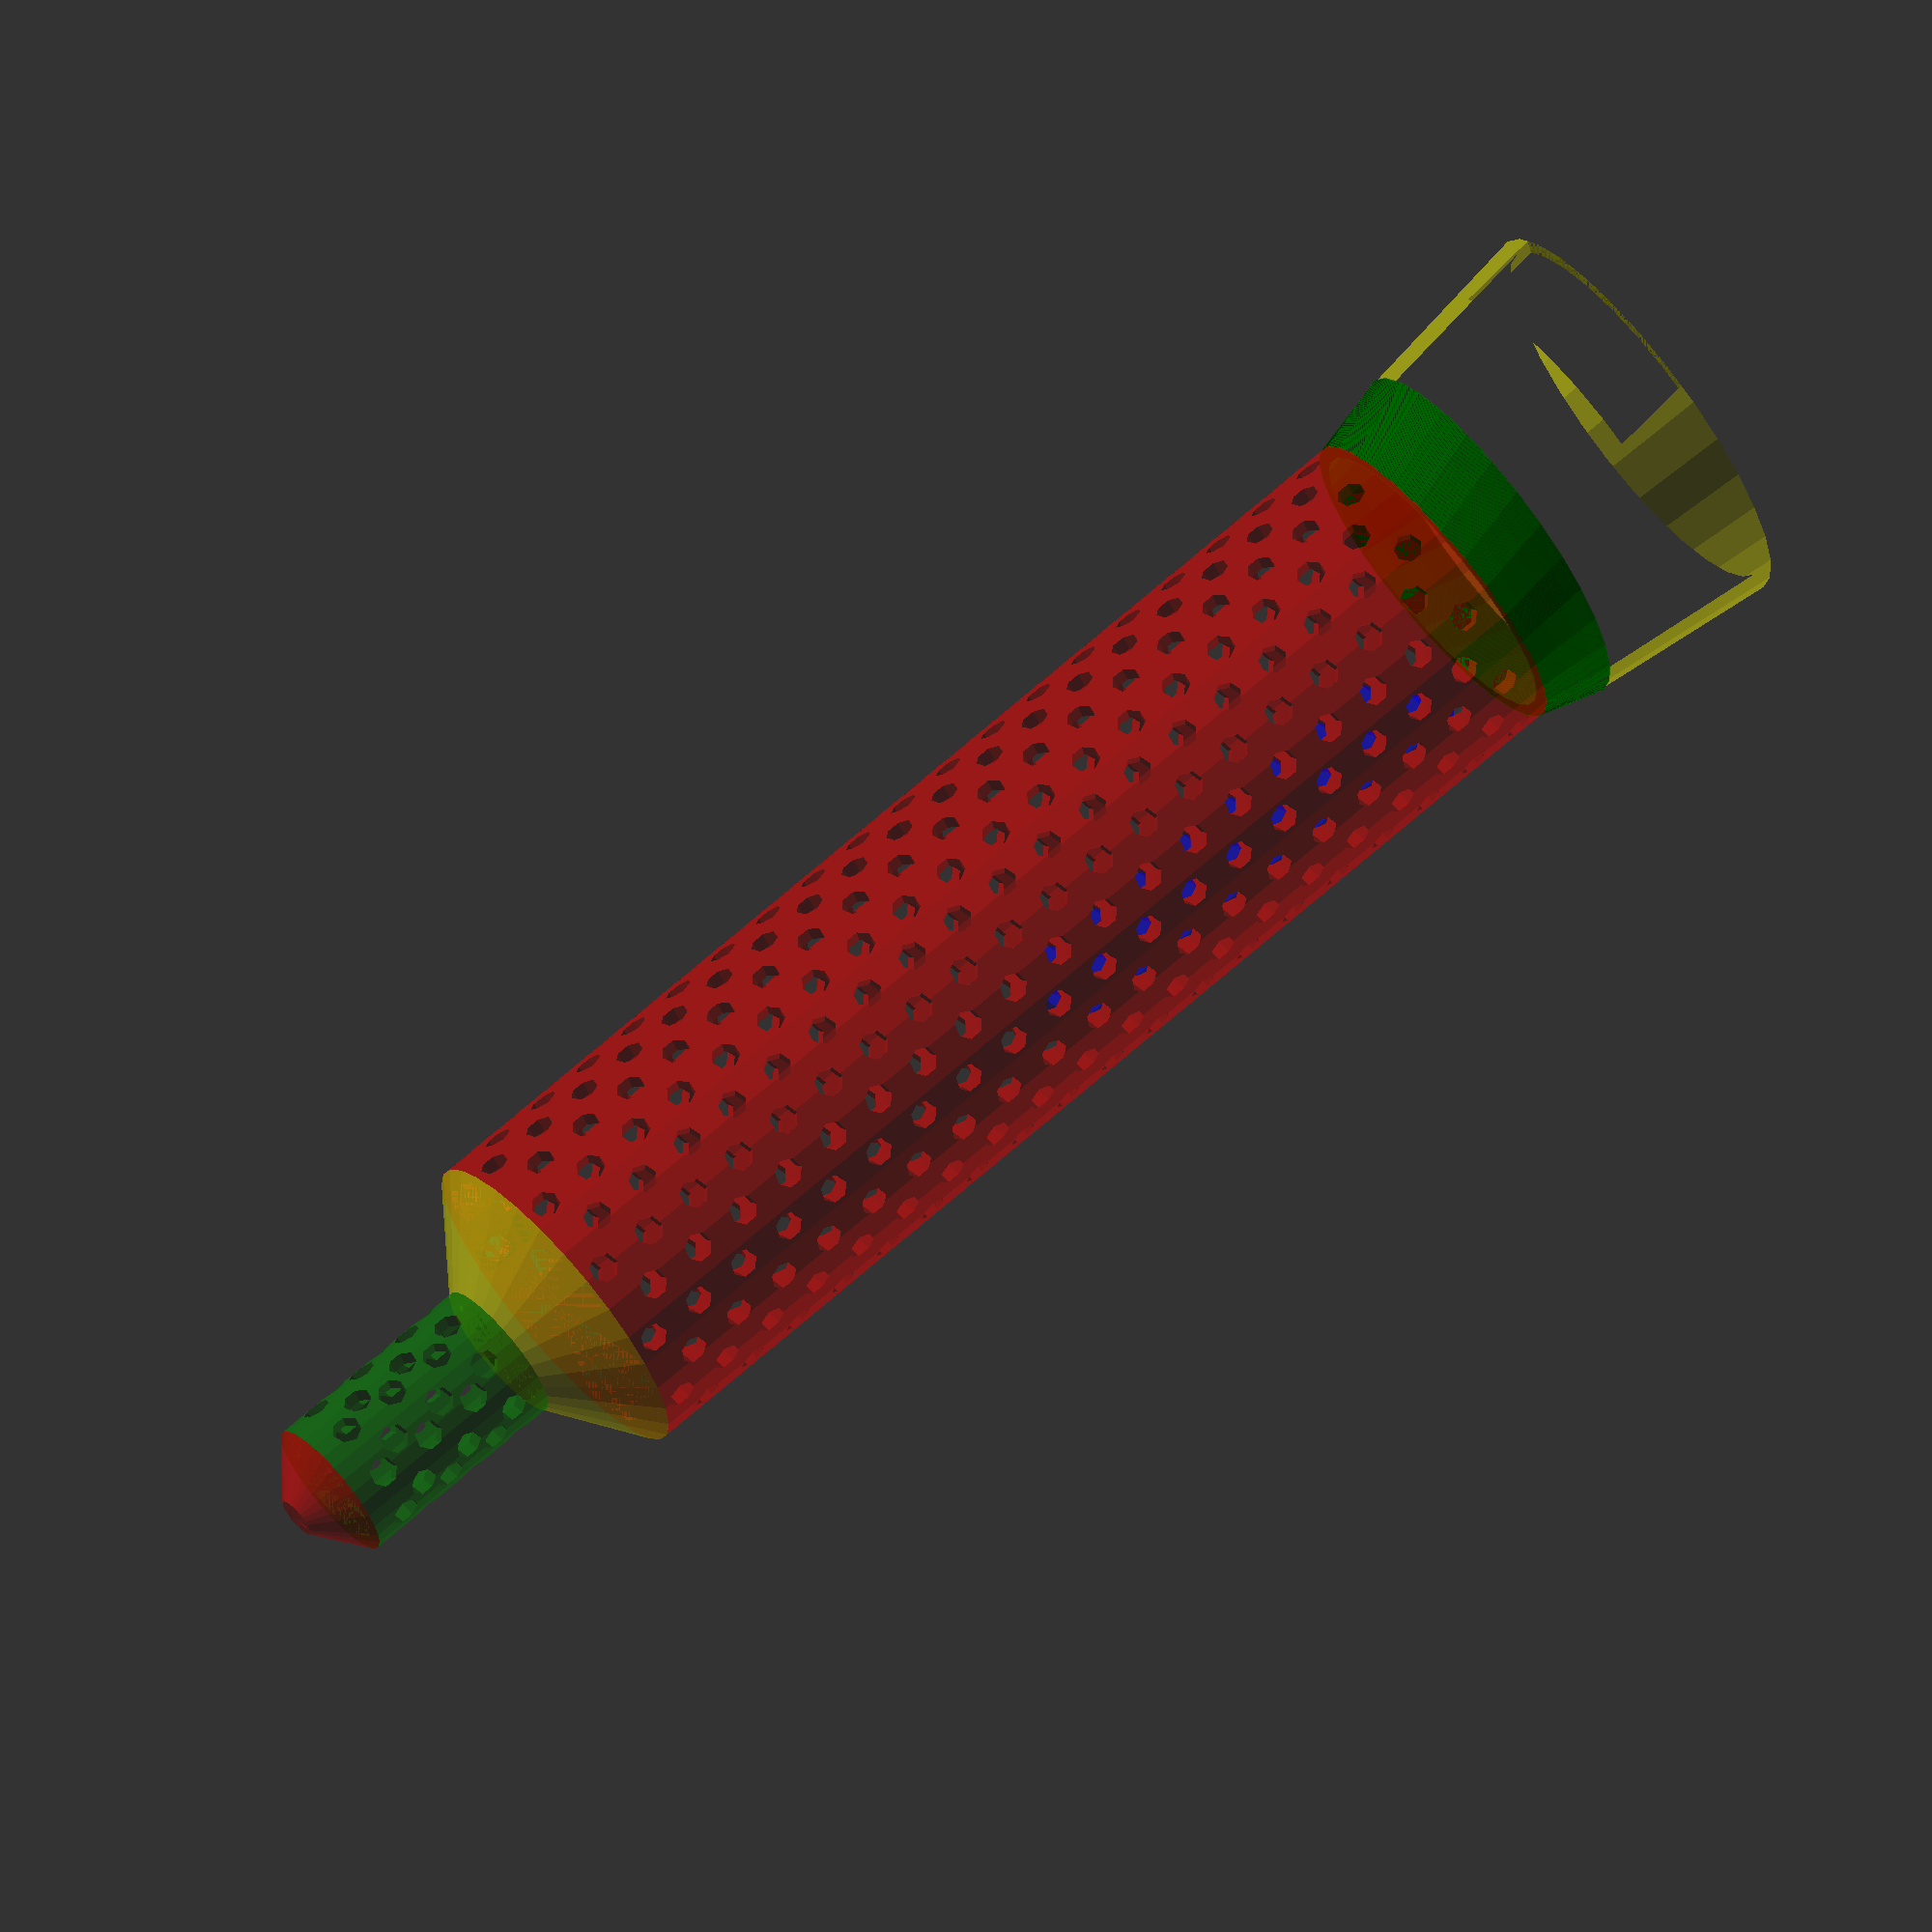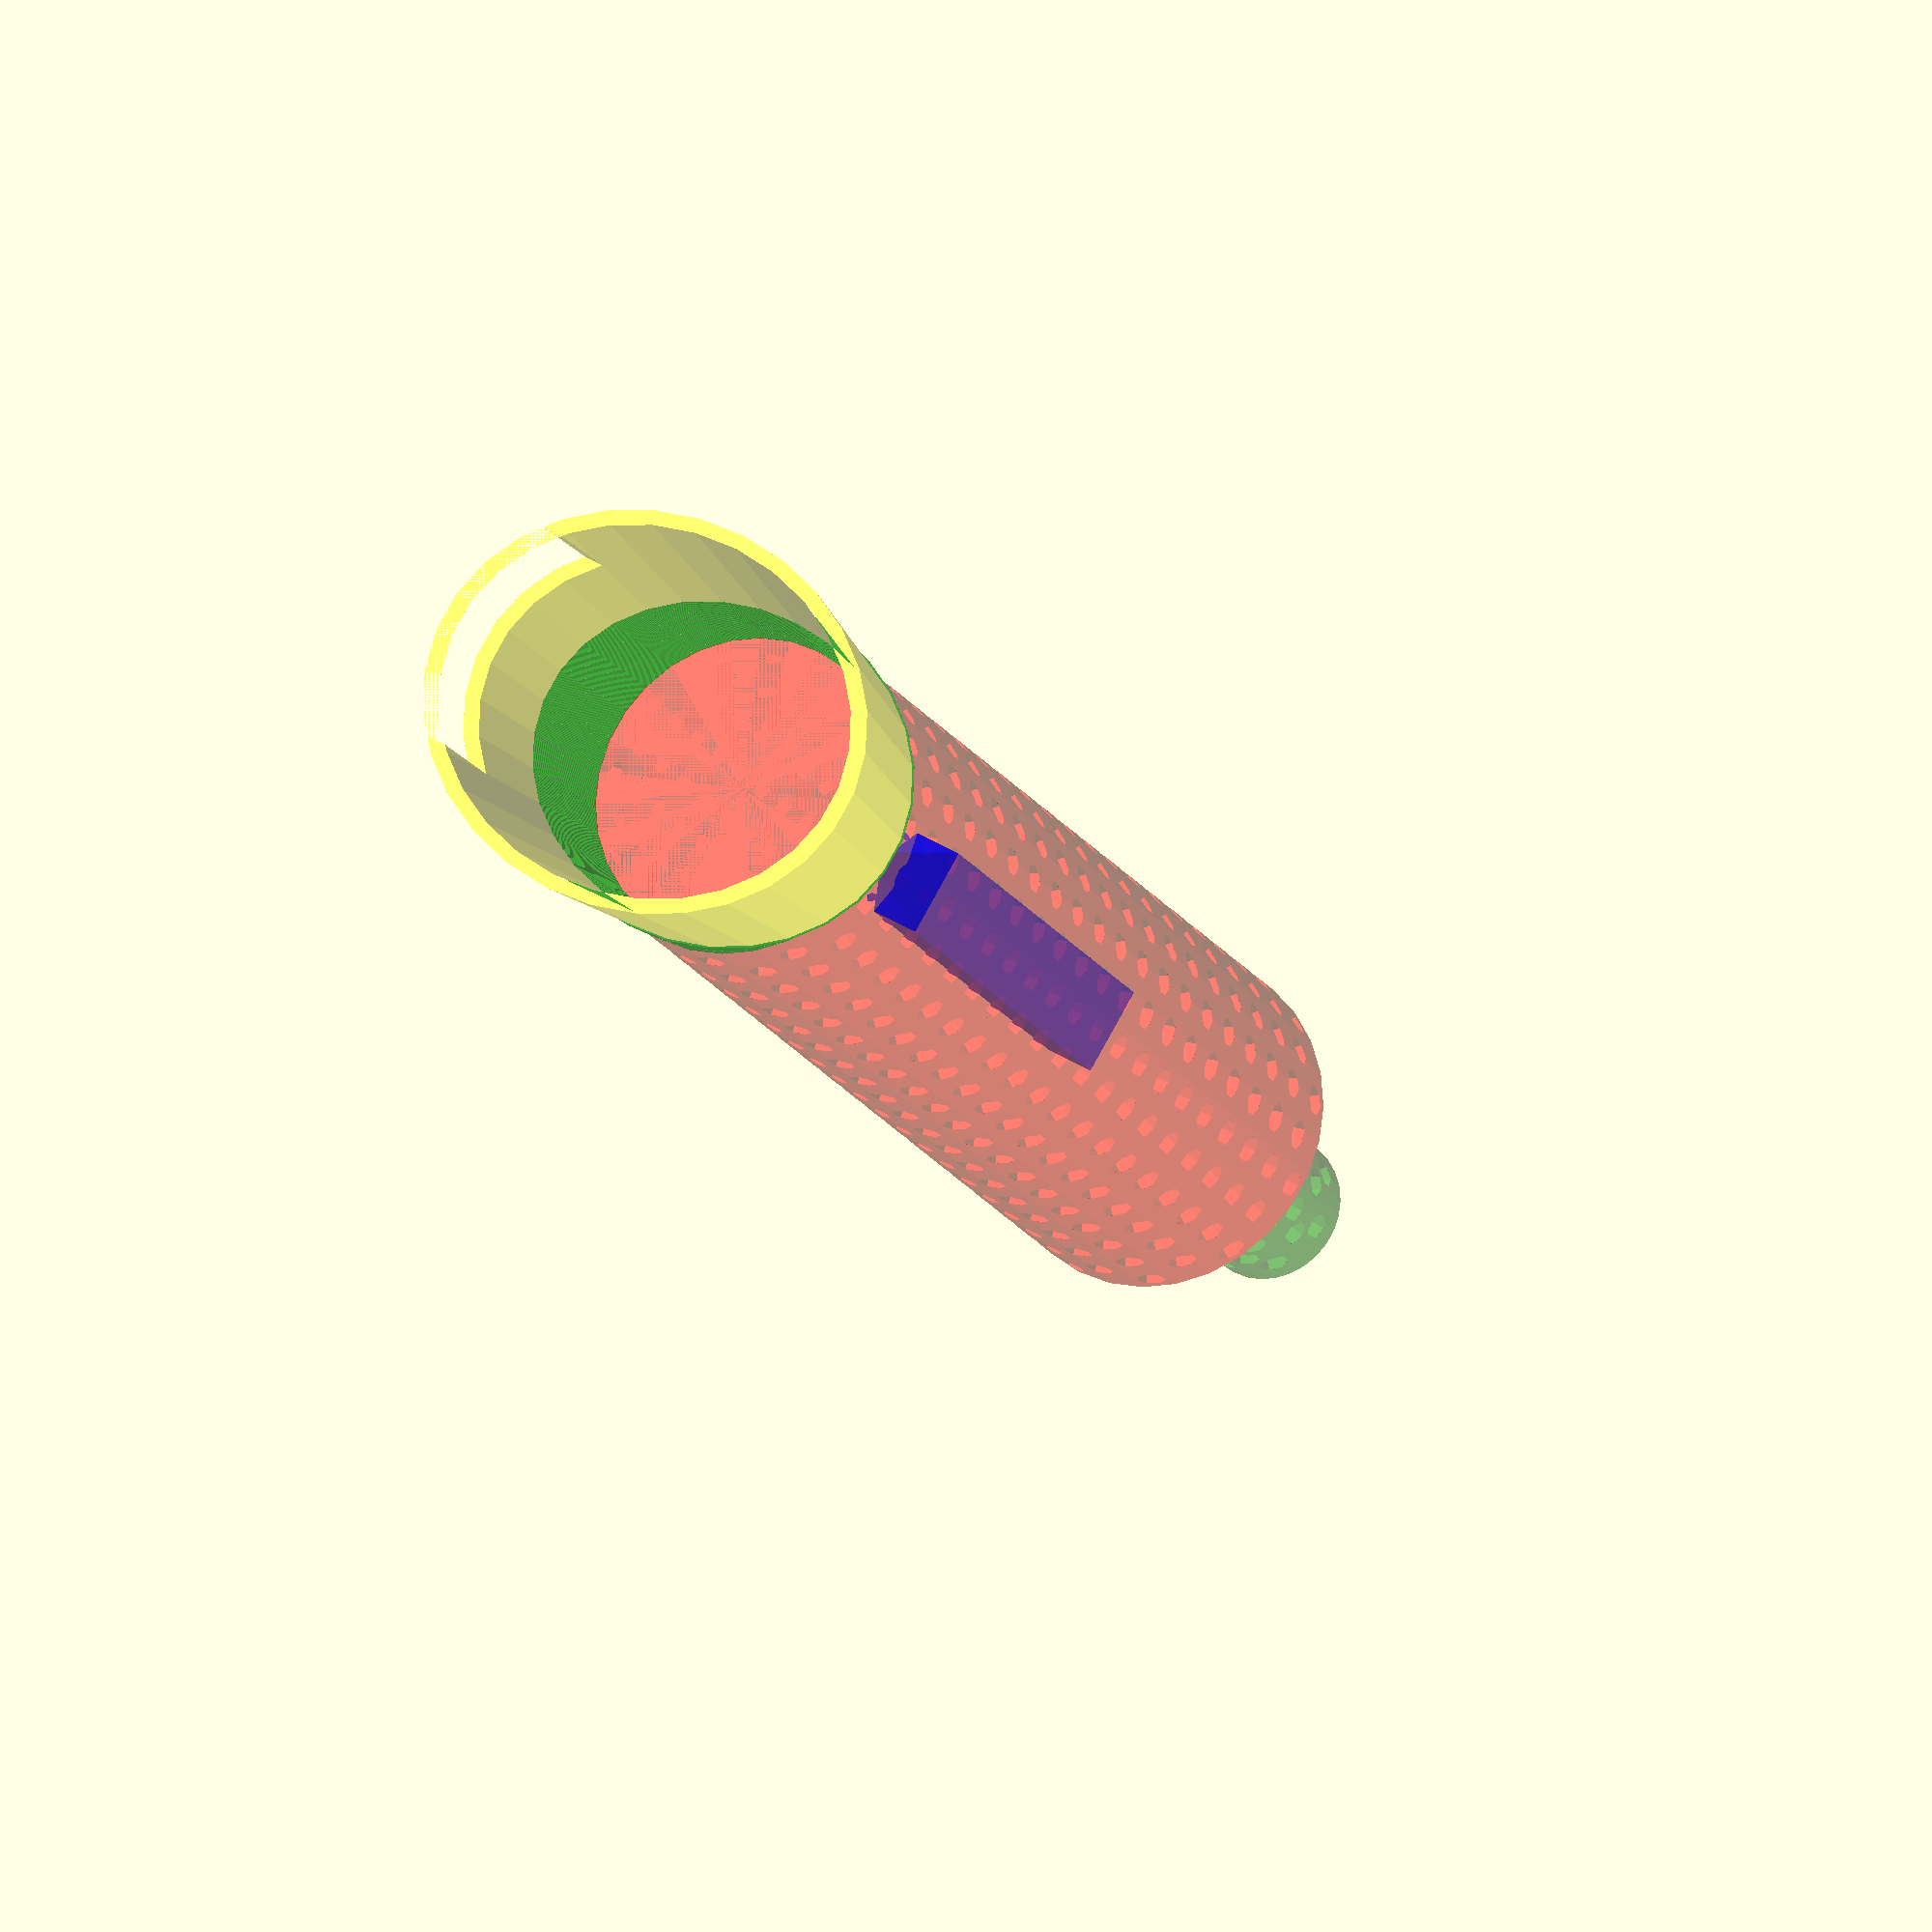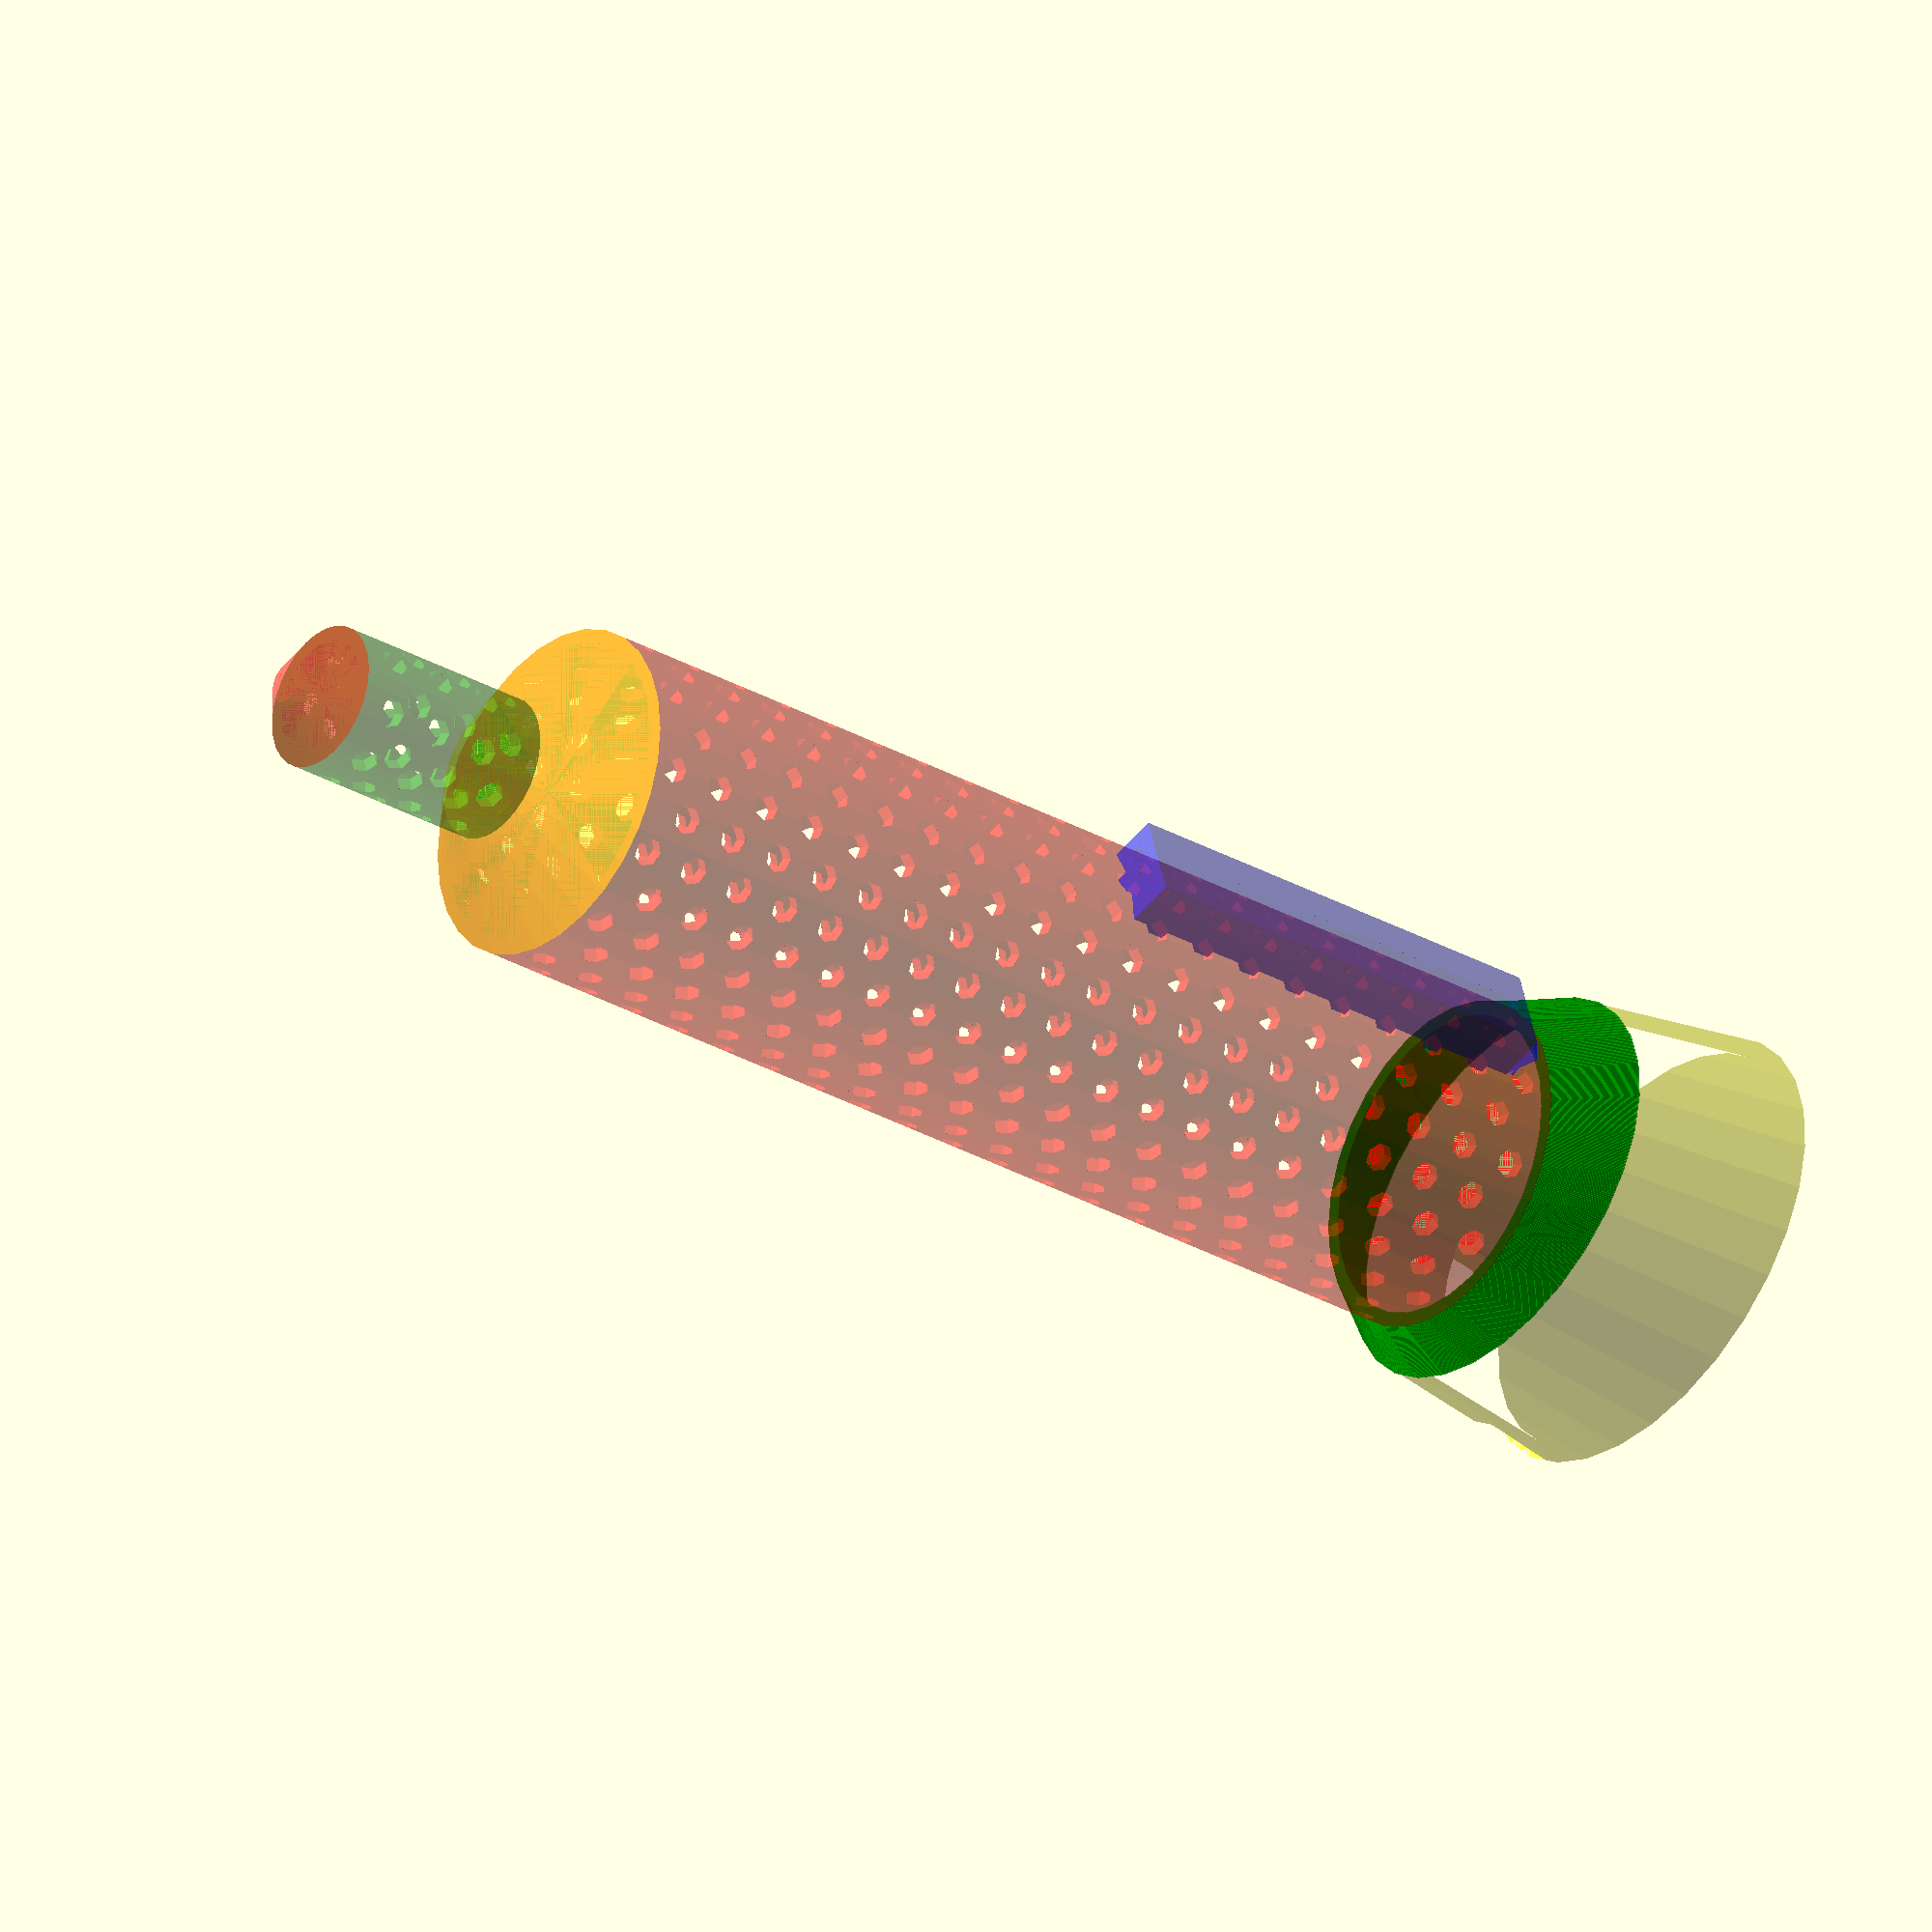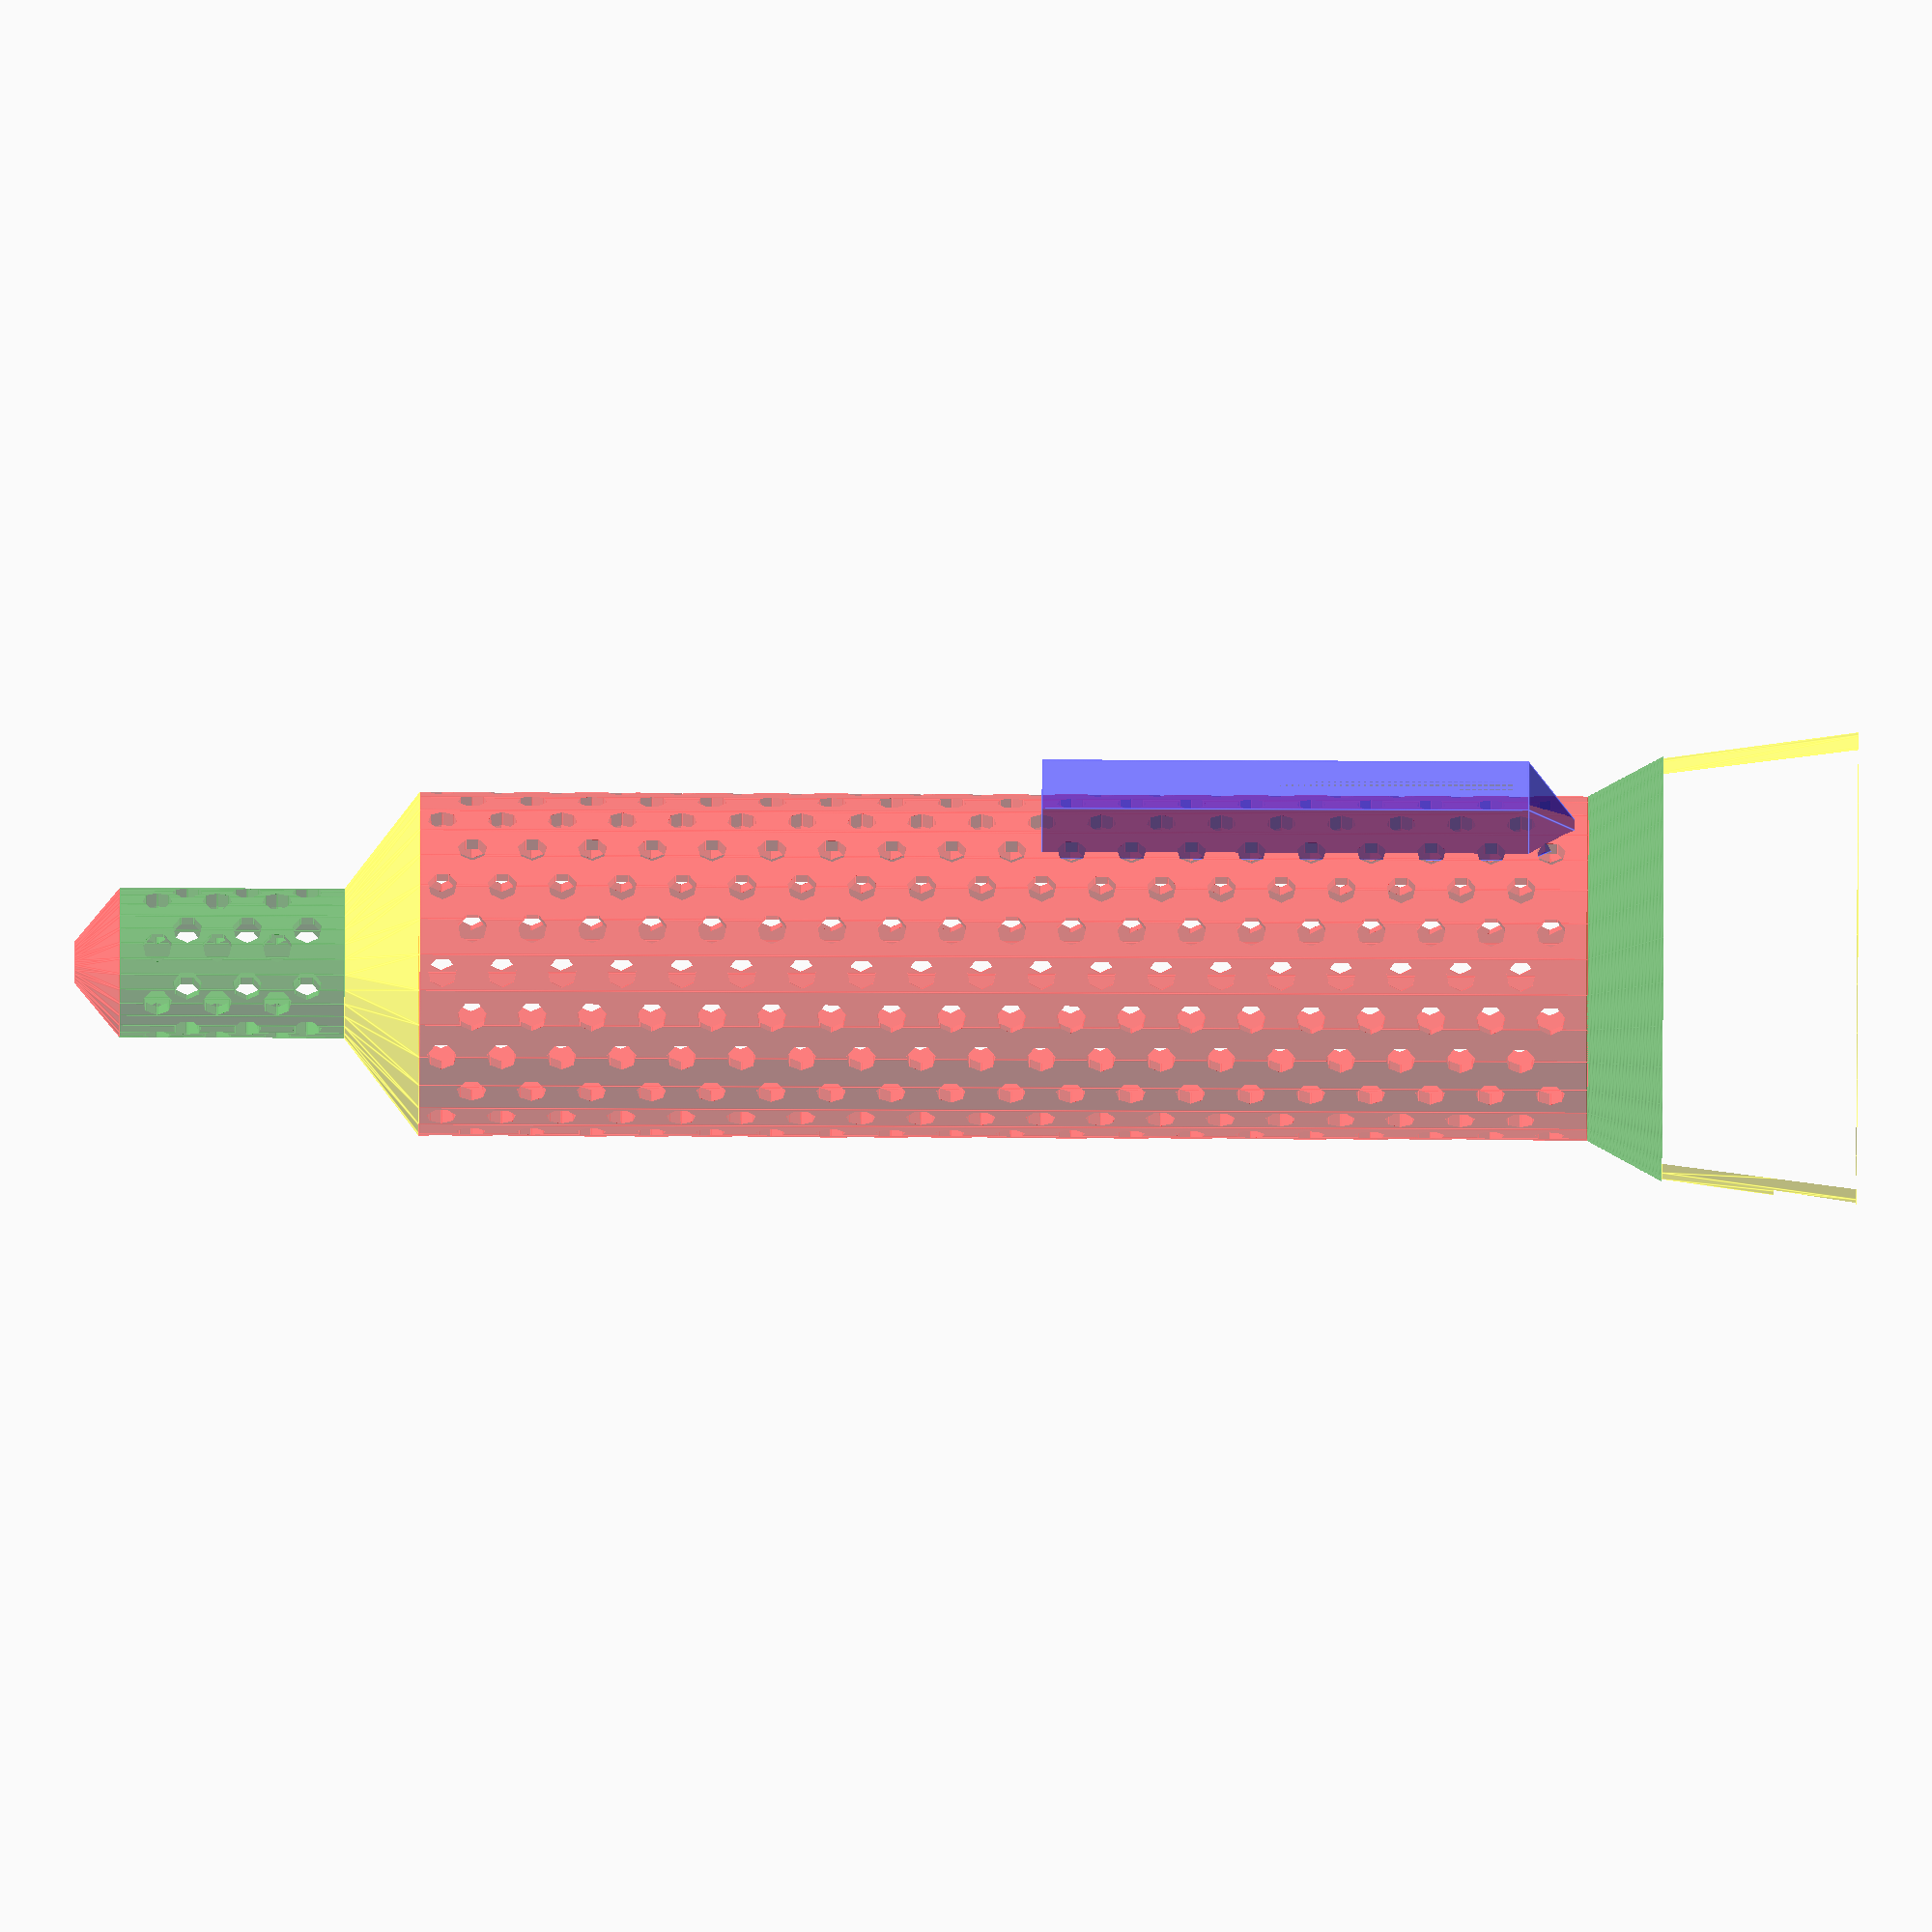
<openscad>
wall_thickness = 2;

// Inner dimensions for all widths and depths.

base_bottom_width = 50;
base_bottom_depth = 62;
base_top_width = 42;
base_top_depth = 55;
base_height = 26;

power_notch_width = 32;
power_notch_depth = 20;
power_notch_height = 11;
power_notch_offset = 10;

base_tube_transition_height = 10;

tube_diameter = 42;
tube_height = 166;

spire_diameter = 16;
spire_height = 40;
spire_cap_height = 6;

tube_spire_transition_height = 10;

head_case_mount_width = 12;
head_case_mount_height = 65;

// Calculated
base_taper = get_minimal_taper(base_bottom_depth, base_bottom_width, base_top_depth, base_top_width);
base_top_width_actual = base_bottom_width * base_taper;
base_top_depth_actual = base_bottom_depth * base_taper;

union() {
  color("yellow", 0.5) difference() {
    basic_base(base_bottom_depth, base_bottom_width, base_height, wall_thickness, base_taper);
    translate([0, base_bottom_depth/2-power_notch_offset, 0])
      power_notch(power_notch_width, power_notch_depth, power_notch_height);
  }

  color("green", 0.5) translate([0, 0, base_height])
    base_tube_transition(base_top_width_actual, base_top_depth_actual, tube_diameter, base_tube_transition_height, wall_thickness);

  color("red", 0.5) translate([0, 0, base_height+base_tube_transition_height]) difference() {
      tube(tube_diameter, tube_height - base_tube_transition_height, wall_thickness);
      tube_air_holes(tube_diameter+3*wall_thickness, tube_height - base_tube_transition_height, wall_thickness, 30);
    }

  color("yellow", 0.5) translate([0, 0, base_height+tube_height])
    tube_spire_transition(tube_diameter, spire_diameter, tube_spire_transition_height, wall_thickness);

  color("green", 0.5) translate([0, 0, base_height+tube_height+tube_spire_transition_height]) difference() {
    tube(spire_diameter, spire_height - tube_spire_transition_height, wall_thickness);
    tube_air_holes(spire_diameter+3*wall_thickness, spire_height - tube_spire_transition_height, wall_thickness, 45);
  }
  
  color("red", 0.5) translate([0, 0, base_height+tube_height+spire_height])
    spire_cap(spire_diameter, spire_cap_height, wall_thickness);
  
  color("blue", 0.5) translate([0, tube_diameter/-2, base_height+base_tube_transition_height]) head_case_mount(head_case_mount_width, head_case_mount_height, wall_thickness);
}

module tube(diameter, height, wall_thickness) {
  difference() {
    cylinder(h=height, r=diameter/2+wall_thickness);
    cylinder(h=height, r=diameter/2);
  }
}

module tube_air_holes(cylinder_diameter, cylinder_height, hole_diameter, angular_increment) {
  for(i=[1:floor((cylinder_height-2*hole_diameter)/hole_diameter/2)]) {
    translate([0, 0, i*hole_diameter*2-hole_diameter/2]) rotate([0, 0, i/2==floor(i/2) ? 0 : 15])
      for(r=[0:angular_increment:180-angular_increment]) {
        rotate([0, 0, r]) translate([0, cylinder_diameter/2, hole_diameter])
            rotate([90, 0, 0]) cylinder(h=cylinder_diameter, r=hole_diameter);  
      }
  }
}

module base_tube_transition(bottom_width, bottom_depth, top_diameter, height, wall_thickness) {
  // LATER Figure out why the bottom is slightly larger than the top of the base.
  increment = 0.1;
  slices = height * 1/increment;
  for(i=[0:slices]) {
    width = bottom_width * (1-i/slices) + top_diameter * i/slices;
    depth = bottom_depth * (1-i/slices) + top_diameter * i/slices;
    translate([0, 0, i*increment]) linear_extrude(increment) difference() {
      scale([1,depth/width,1]) circle(d=width+2*wall_thickness);
      scale([1,depth/width,1]) circle(d=width);
    }
  }
}

module power_notch(width, depth, height) {
  translate([0, depth/2, height/2]) cube([width, depth, height], center=true);
}

// Use the lesser taper to ensure clearance (closest to 1.0)
function get_minimal_taper(bottom_depth, bottom_width, top_depth, top_width) = (top_width / bottom_width) > (top_depth / bottom_depth) ? top_width / bottom_width : top_depth / bottom_depth;

module basic_base(depth, width, height, wall_thickness, taper) {
  linear_extrude(height, scale=taper) difference() {
    scale([1,depth/width,1]) circle(d=width+2*wall_thickness);
    scale([1,depth/width,1]) circle(d=width);
  }
}

module tube_spire_transition(bottom_diameter, top_diameter, height, wall_thickness) {
  difference() {
    cylinder(h=height, r1=bottom_diameter/2+wall_thickness, r2=top_diameter/2+wall_thickness);
    cylinder(h=height, r1=bottom_diameter/2, r2=top_diameter/2);
  }
}

module spire_cap(diameter, height, wall_thickness) {
  difference() {
    color("blue", 0.5) cylinder(h=height, r1=diameter/2+wall_thickness, r2=diameter/20+wall_thickness);
    cylinder(h=height, r1=diameter/2, r2=wall_thickness);
  }
}

module head_case_mount(width, height, wall_thickness) {
  // Slotted box
  translate([0, 0, wall_thickness*4]) difference() {
    translate([width/-2, -4*wall_thickness, 0]) cube([width, 4*wall_thickness, height]);
    translate([(width-2*wall_thickness)/-2, -3*wall_thickness, wall_thickness]) cube([width-2*wall_thickness, wall_thickness, height-wall_thickness]);
    translate([wall_thickness/-2, -4*wall_thickness, wall_thickness]) cube([wall_thickness, wall_thickness, height-wall_thickness]);
  }
  // Support
  translate([0, 0, wall_thickness*4])
  rotate([180, 0, 0]) linear_extrude(height=4*wall_thickness, scale=0) translate([width/-2, 0, 0]) square([width, wall_thickness*4]);
}

</openscad>
<views>
elev=290.3 azim=346.4 roll=48.7 proj=o view=wireframe
elev=17.8 azim=58.7 roll=201.1 proj=o view=solid
elev=209.5 azim=72.4 roll=130.3 proj=o view=wireframe
elev=51.5 azim=264.4 roll=89.7 proj=o view=edges
</views>
